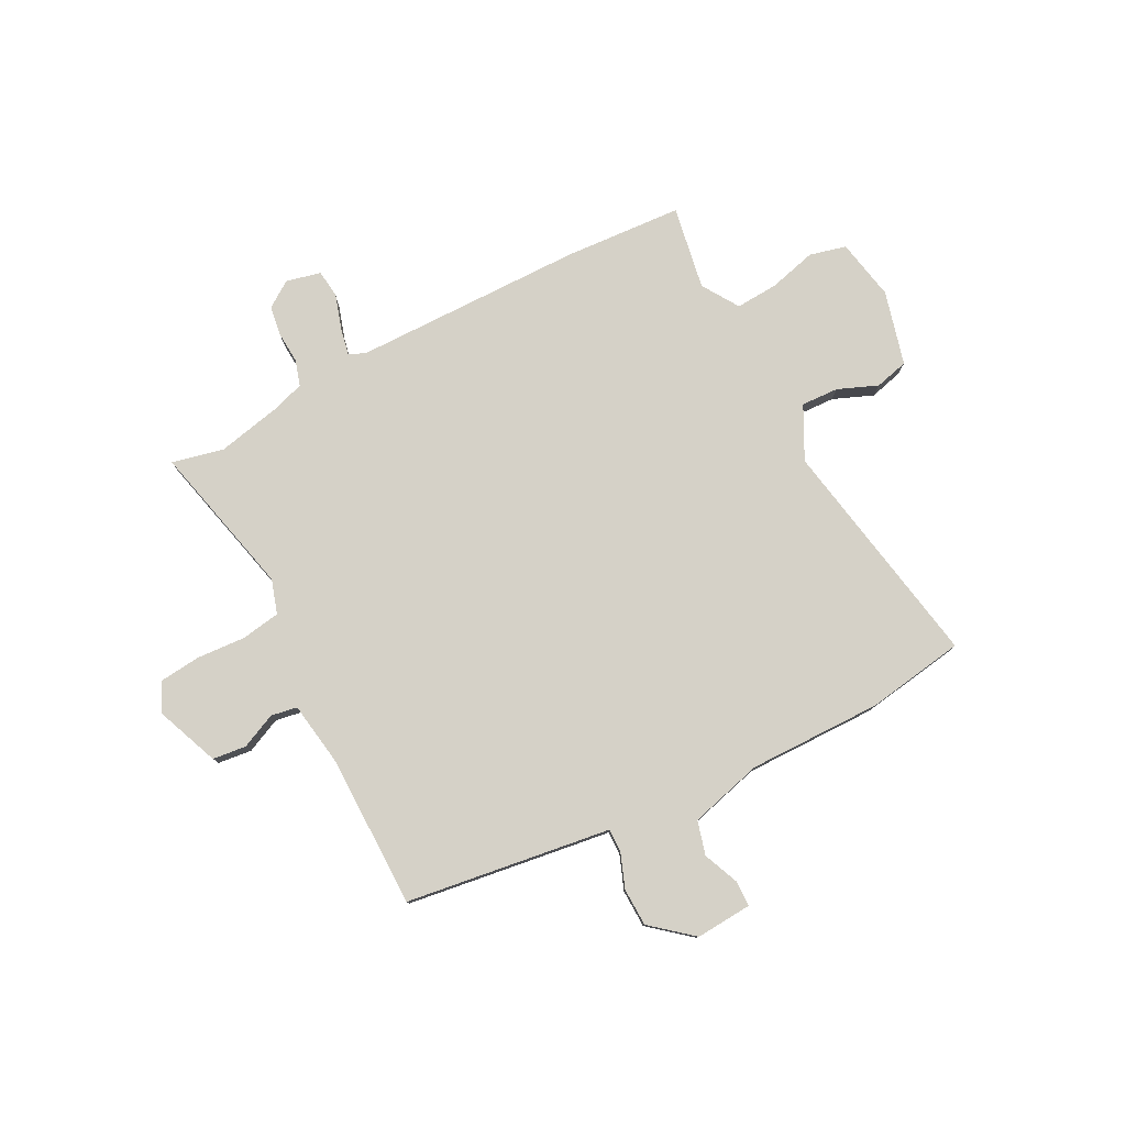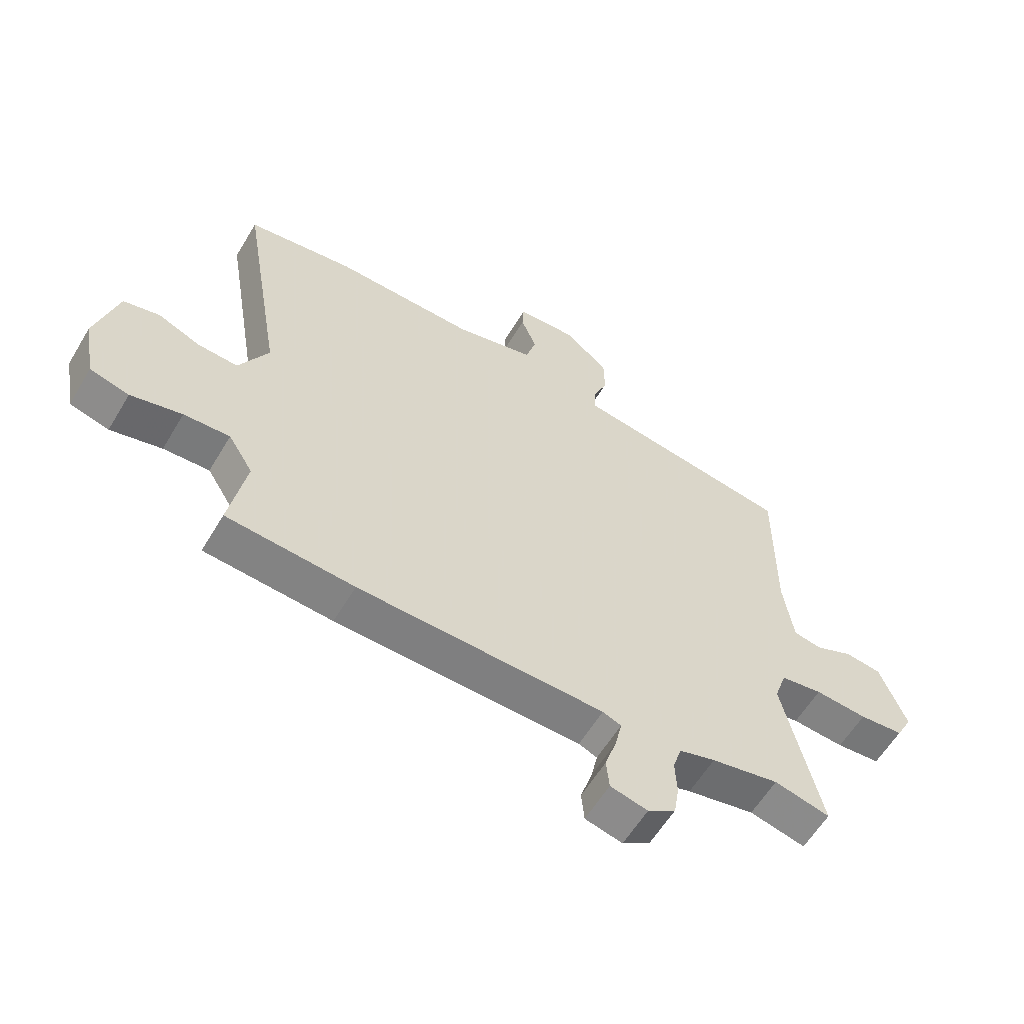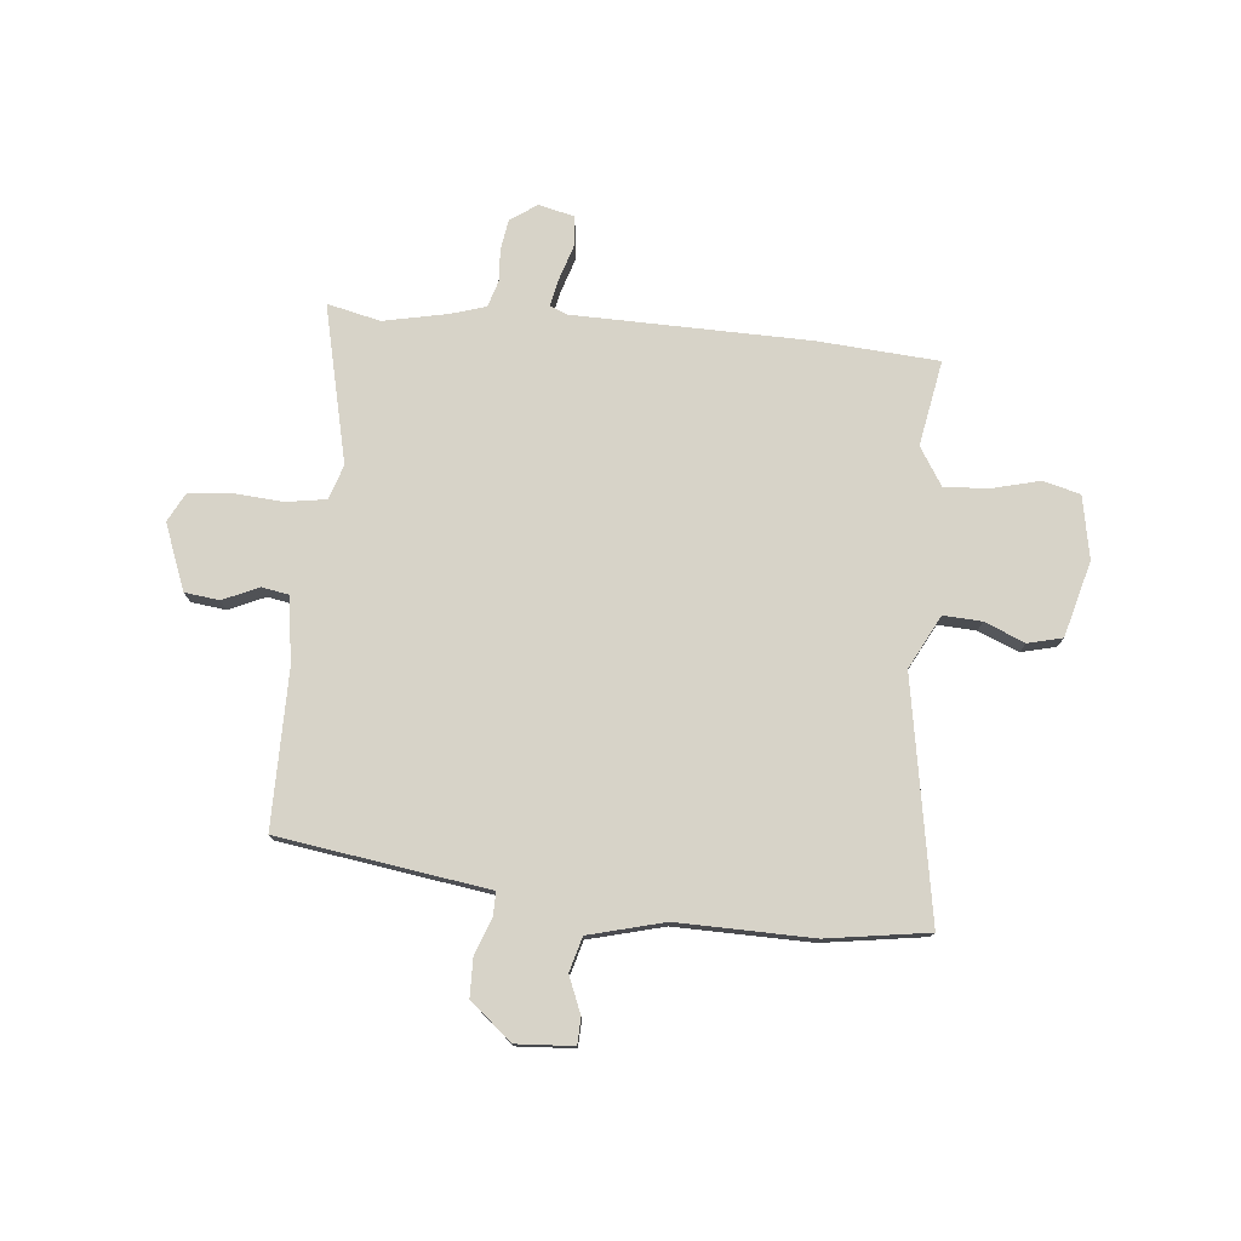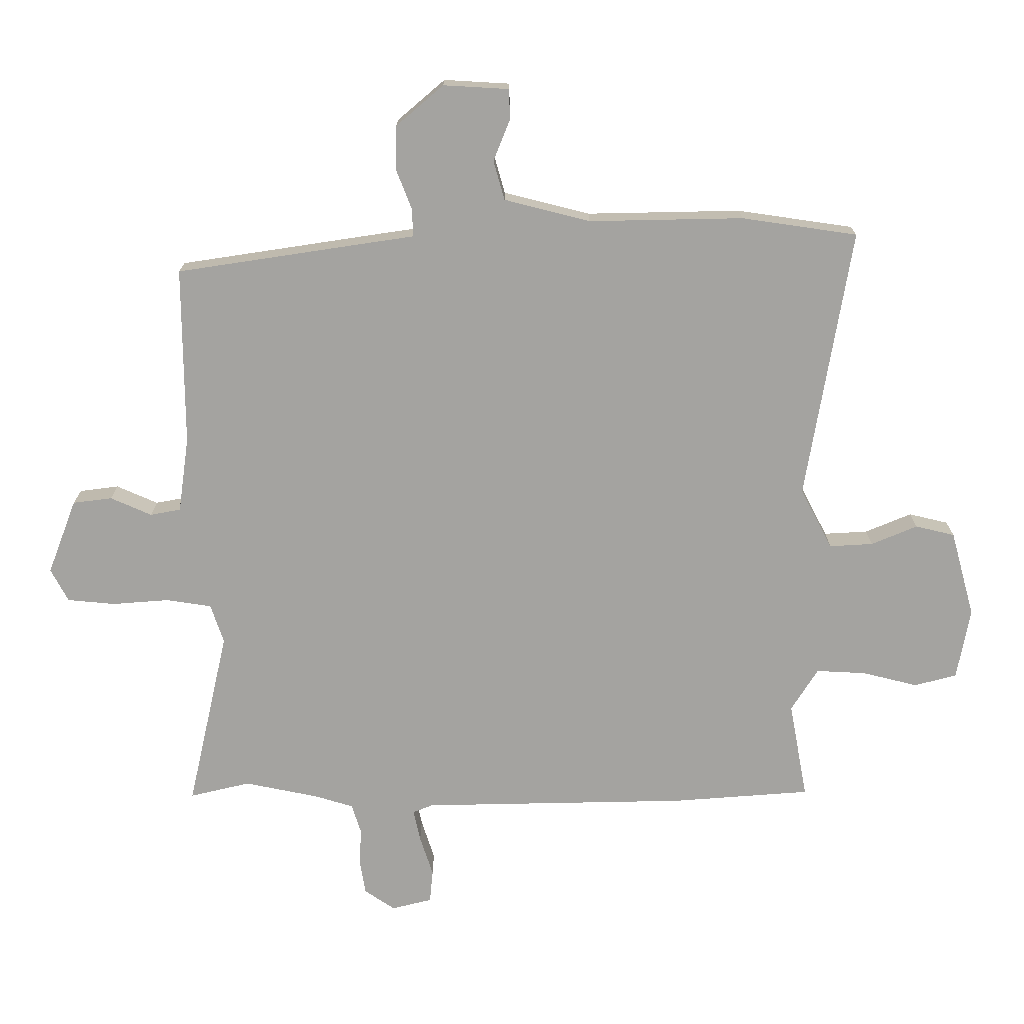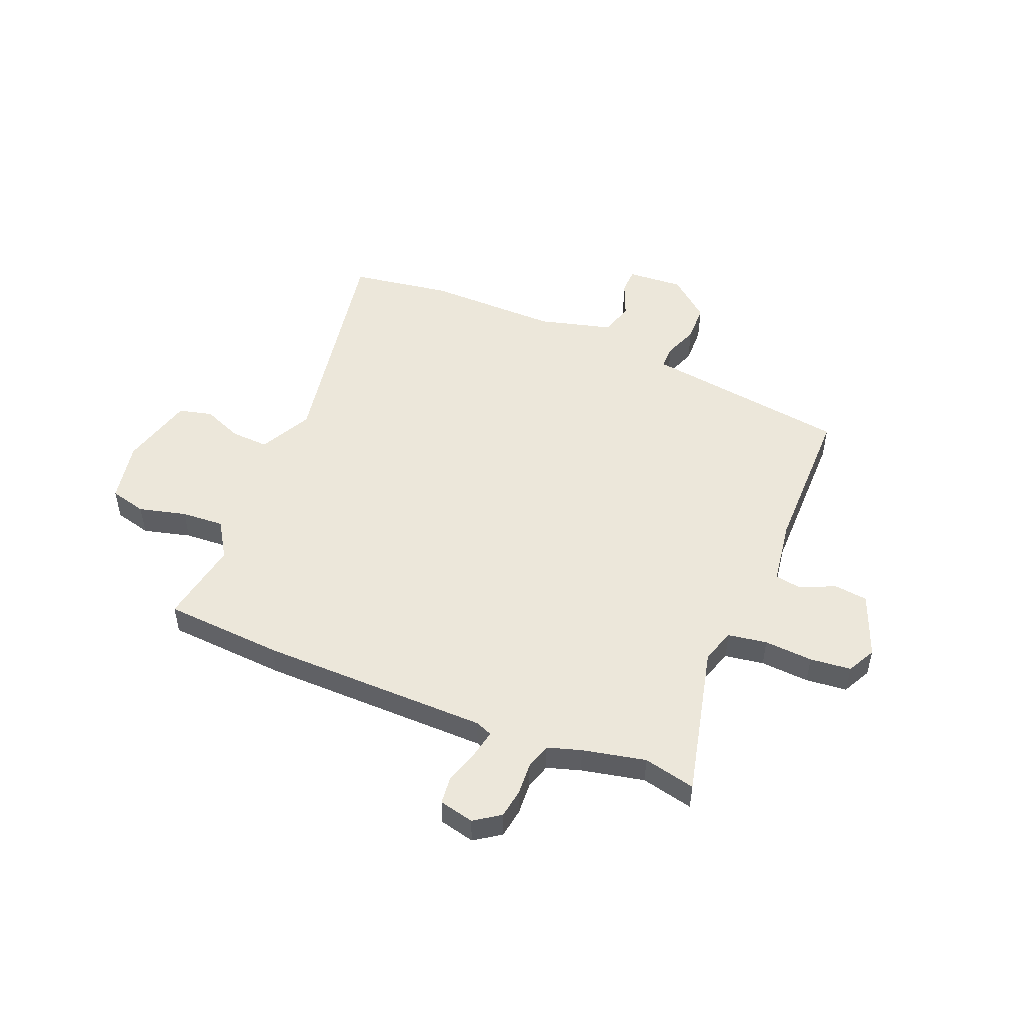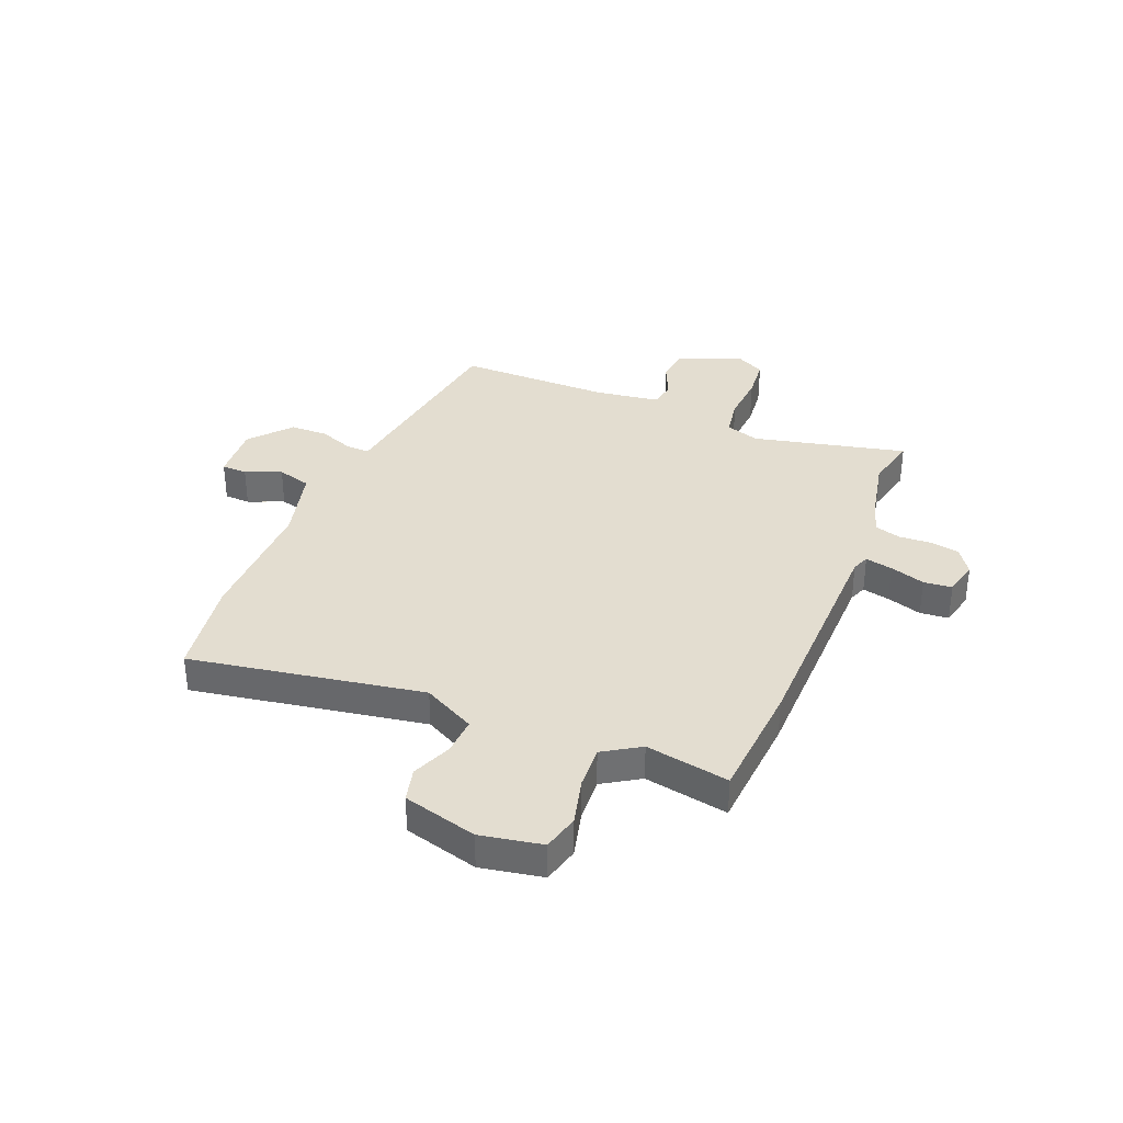
<metadata>
{"format":"obj","ext":"obj","renderer":"f3d","projection":"perspective","resolution":1024,"background":"white","views":[{"elev":78.8,"azim":-28.1,"up":"+Y"},{"elev":-59.3,"azim":149.3,"up":"+Z"},{"elev":76.8,"azim":5.2,"up":"+Y"},{"elev":17.0,"azim":0.1,"up":"+Z"},{"elev":50.6,"azim":-158.2,"up":"+Y"},{"elev":35.5,"azim":111.9,"up":"+Y"}]}
</metadata>
<code>
v 0.414 0.07 0.513
v 0.6 0.07 0.486
v 0.527 0.07 0.051
v 0.578 0.07 -0.046
v 0.648 0.07 -0.042
v 0.722 0.07 -0.011
v 0.785 0.07 -0.026
v 0.823 0.07 -0.164
v 0.802 0.07 -0.279
v 0.734 0.07 -0.297
v 0.645 0.07 -0.275
v 0.565 0.07 -0.271
v 0.522 0.07 -0.34
v 0.551 0.07 -0.496
v 0.329 0.07 -0.513
v -0.1 0.07 -0.522
v -0.132 0.07 -0.535
v -0.121 0.07 -0.586
v -0.1 0.07 -0.651
v -0.105 0.07 -0.704
v -0.17 0.07 -0.72
v -0.219 0.07 -0.687
v -0.228 0.07 -0.632
v -0.225 0.07 -0.572
v -0.24 0.07 -0.524
v -0.303 0.07 -0.505
v -0.421 0.07 -0.481
v -0.518 0.07 -0.504
v -0.453 0.07 -0.217
v -0.474 0.07 -0.154
v -0.547 0.07 -0.143
v -0.638 0.07 -0.15
v -0.715 0.07 -0.143
v -0.743 0.07 -0.09
v -0.697 0.07 0.03
v -0.634 0.07 0.038
v -0.568 0.07 0.009
v -0.519 0.07 0.018
v -0.502 0.07 0.139
v -0.504 0.07 0.425
v -0.195 0.07 0.472
v -0.121 0.07 0.483
v -0.122 0.07 0.527
v -0.147 0.07 0.591
v -0.146 0.07 0.662
v -0.07 0.07 0.727
v 0.035 0.07 0.721
v 0.037 0.07 0.673
v 0.01 0.07 0.606
v 0.028 0.07 0.543
v 0.166 0.07 0.508
v 0.414 0 0.513
v 0.6 0 0.486
v 0.527 0 0.051
v 0.578 0 -0.046
v 0.648 0 -0.042
v 0.722 0 -0.011
v 0.785 0 -0.026
v 0.823 0 -0.164
v 0.802 0 -0.279
v 0.734 0 -0.297
v 0.645 0 -0.275
v 0.565 0 -0.271
v 0.522 0 -0.34
v 0.551 0 -0.496
v 0.329 0 -0.513
v -0.1 0 -0.522
v -0.132 0 -0.535
v -0.121 0 -0.586
v -0.1 0 -0.651
v -0.105 0 -0.704
v -0.17 0 -0.72
v -0.219 0 -0.687
v -0.228 0 -0.632
v -0.225 0 -0.572
v -0.24 0 -0.524
v -0.303 0 -0.505
v -0.421 0 -0.481
v -0.518 0 -0.504
v -0.453 0 -0.217
v -0.474 0 -0.154
v -0.547 0 -0.143
v -0.638 0 -0.15
v -0.715 0 -0.143
v -0.743 0 -0.09
v -0.697 0 0.03
v -0.634 0 0.038
v -0.568 0 0.009
v -0.519 0 0.018
v -0.502 0 0.139
v -0.504 0 0.425
v -0.195 0 0.472
v -0.121 0 0.483
v -0.122 0 0.527
v -0.147 0 0.591
v -0.146 0 0.662
v -0.07 0 0.727
v 0.035 0 0.721
v 0.037 0 0.673
v 0.01 0 0.606
v 0.028 0 0.543
v 0.166 0 0.508
f 46 47 48 49
f 46 49 50
f 43 44 45 46
f 42 43 46 50
f 39 40 41 42
f 38 39 42 50
f 34 35 36 37
f 34 37 38
f 31 32 33 34
f 30 31 34 38
f 29 30 38 50
f 27 28 29 50
f 21 22 23 24
f 21 24 25
f 18 19 20 21
f 17 18 21 25
f 16 17 25 26
f 13 14 15 16
f 12 13 16 26
f 8 9 10 11
f 8 11 12
f 5 6 7 8
f 4 5 8 12
f 3 4 12 26
f 51 1 2 3
f 27 50 51
f 3 26 27 51
f 100 99 98 97
f 101 100 97
f 97 96 95 94
f 101 97 94 93
f 93 92 91 90
f 101 93 90 89
f 88 87 86 85
f 89 88 85
f 85 84 83 82
f 89 85 82 81
f 101 89 81 80
f 101 80 79 78
f 75 74 73 72
f 76 75 72
f 72 71 70 69
f 76 72 69 68
f 77 76 68 67
f 67 66 65 64
f 77 67 64 63
f 62 61 60 59
f 63 62 59
f 59 58 57 56
f 63 59 56 55
f 77 63 55 54
f 54 53 52 102
f 102 101 78
f 102 78 77 54
f 1 52 53 2
f 2 53 54 3
f 3 54 55 4
f 4 55 56 5
f 5 56 57 6
f 6 57 58 7
f 7 58 59 8
f 8 59 60 9
f 9 60 61 10
f 10 61 62 11
f 11 62 63 12
f 12 63 64 13
f 13 64 65 14
f 14 65 66 15
f 15 66 67 16
f 16 67 68 17
f 17 68 69 18
f 18 69 70 19
f 19 70 71 20
f 20 71 72 21
f 21 72 73 22
f 22 73 74 23
f 23 74 75 24
f 24 75 76 25
f 25 76 77 26
f 26 77 78 27
f 27 78 79 28
f 28 79 80 29
f 29 80 81 30
f 30 81 82 31
f 31 82 83 32
f 32 83 84 33
f 33 84 85 34
f 34 85 86 35
f 35 86 87 36
f 36 87 88 37
f 37 88 89 38
f 38 89 90 39
f 39 90 91 40
f 40 91 92 41
f 41 92 93 42
f 42 93 94 43
f 43 94 95 44
f 44 95 96 45
f 45 96 97 46
f 46 97 98 47
f 47 98 99 48
f 48 99 100 49
f 49 100 101 50
f 50 101 102 51
f 51 102 52 1

</code>
